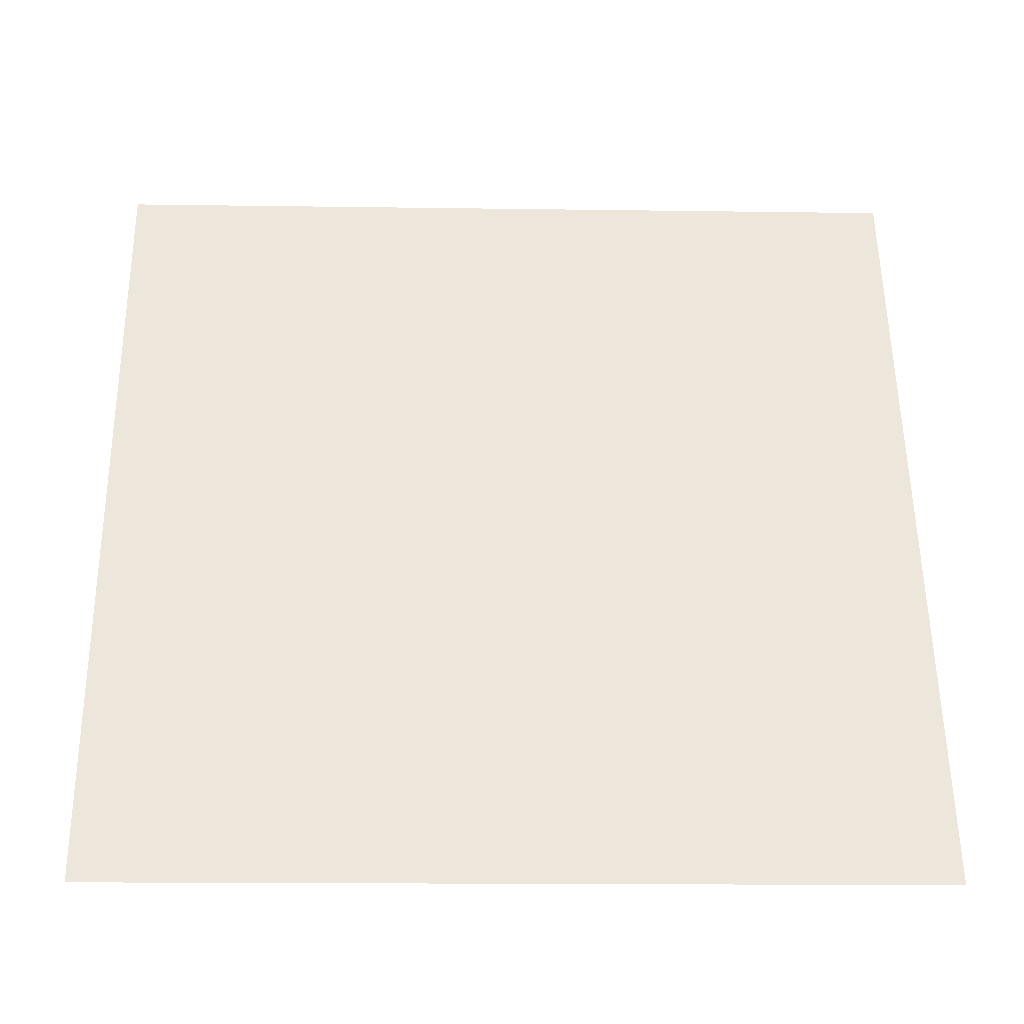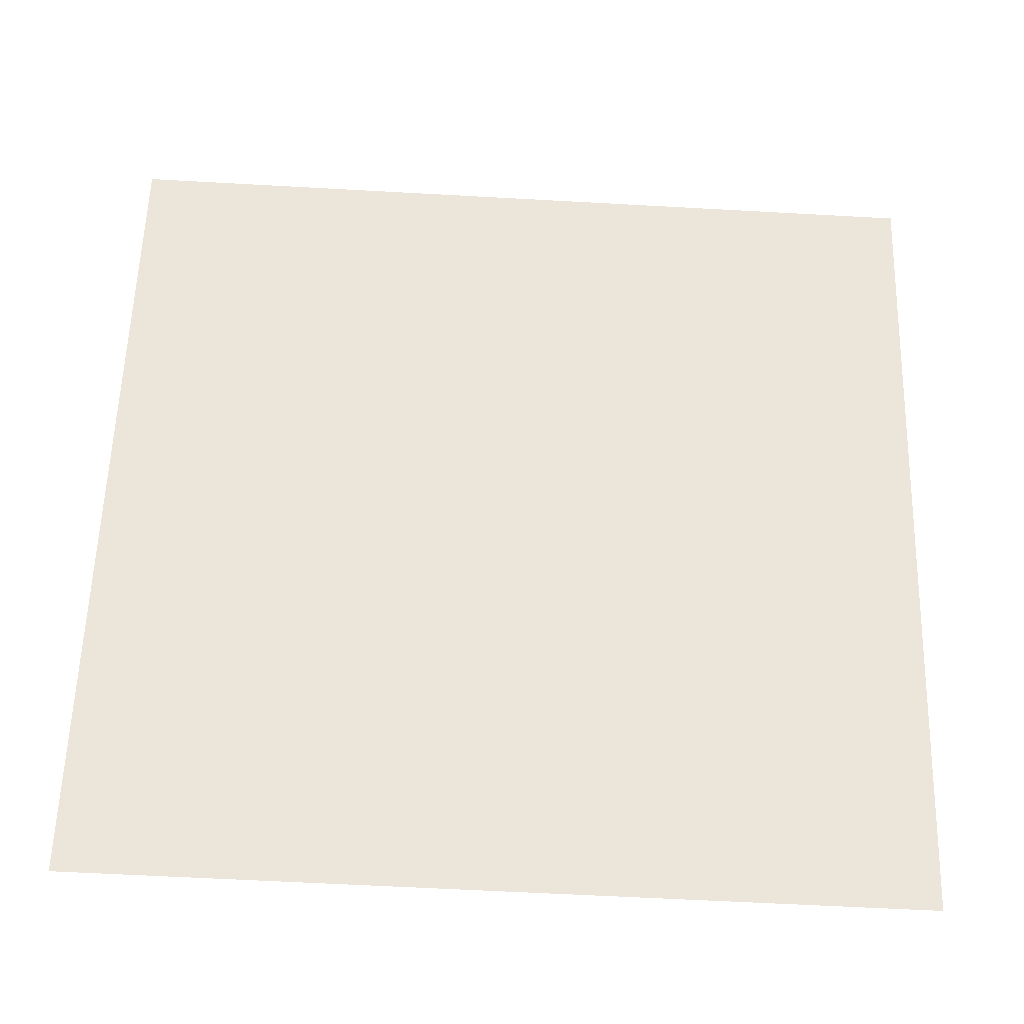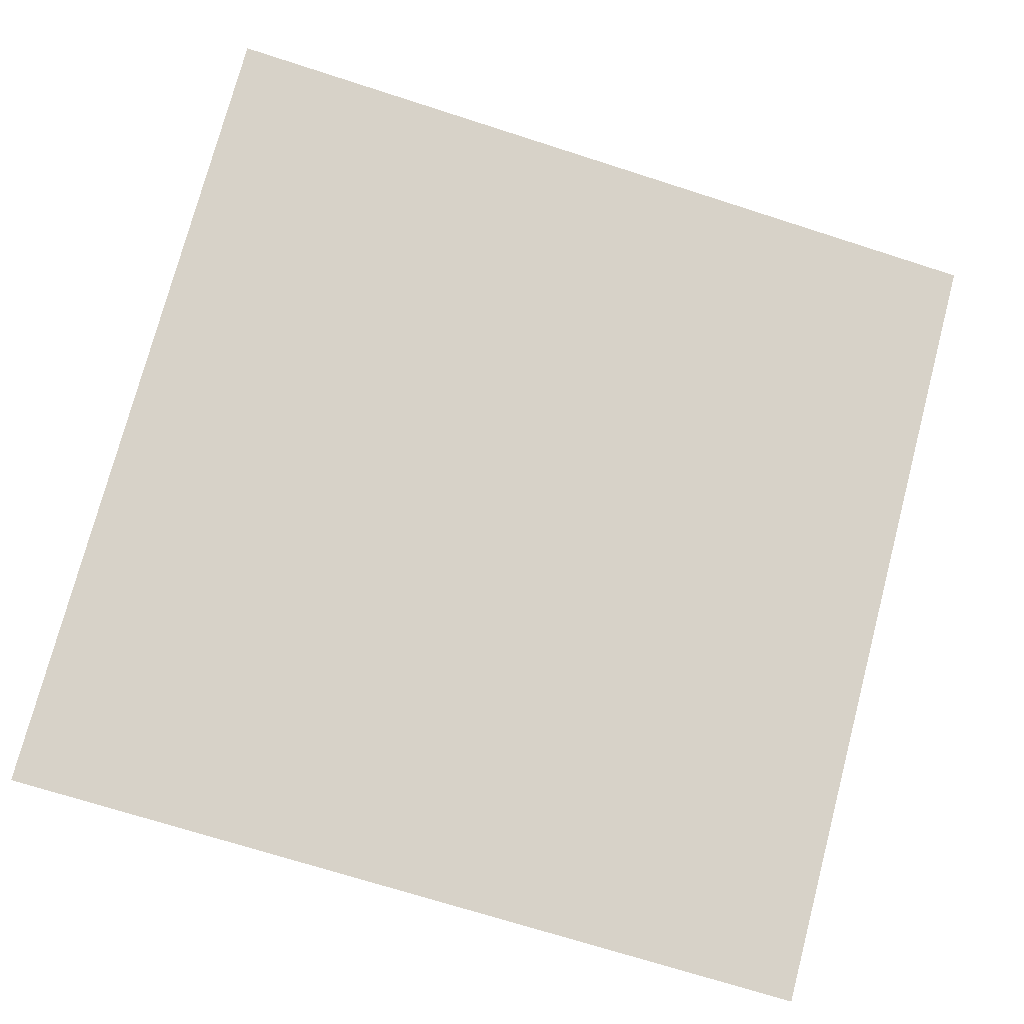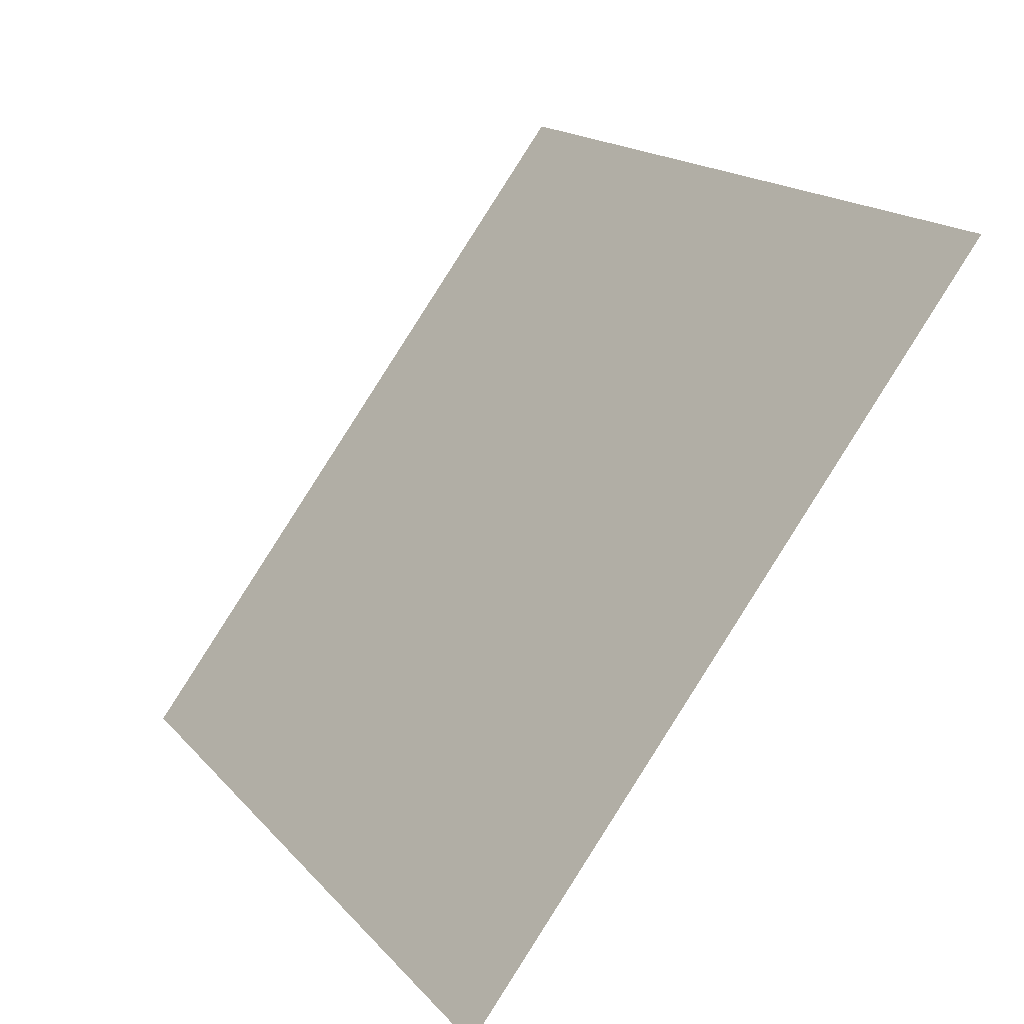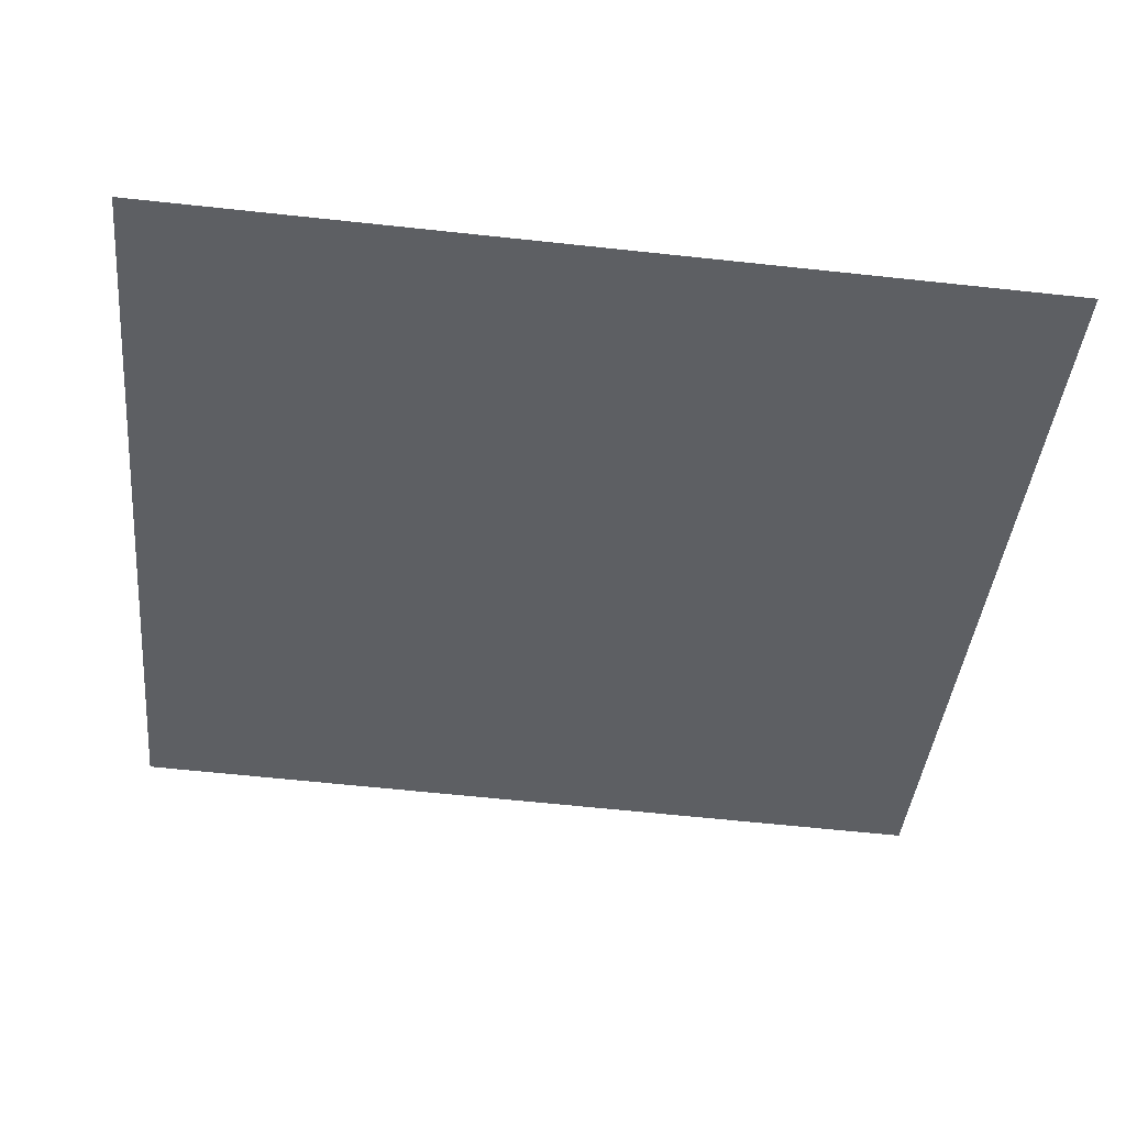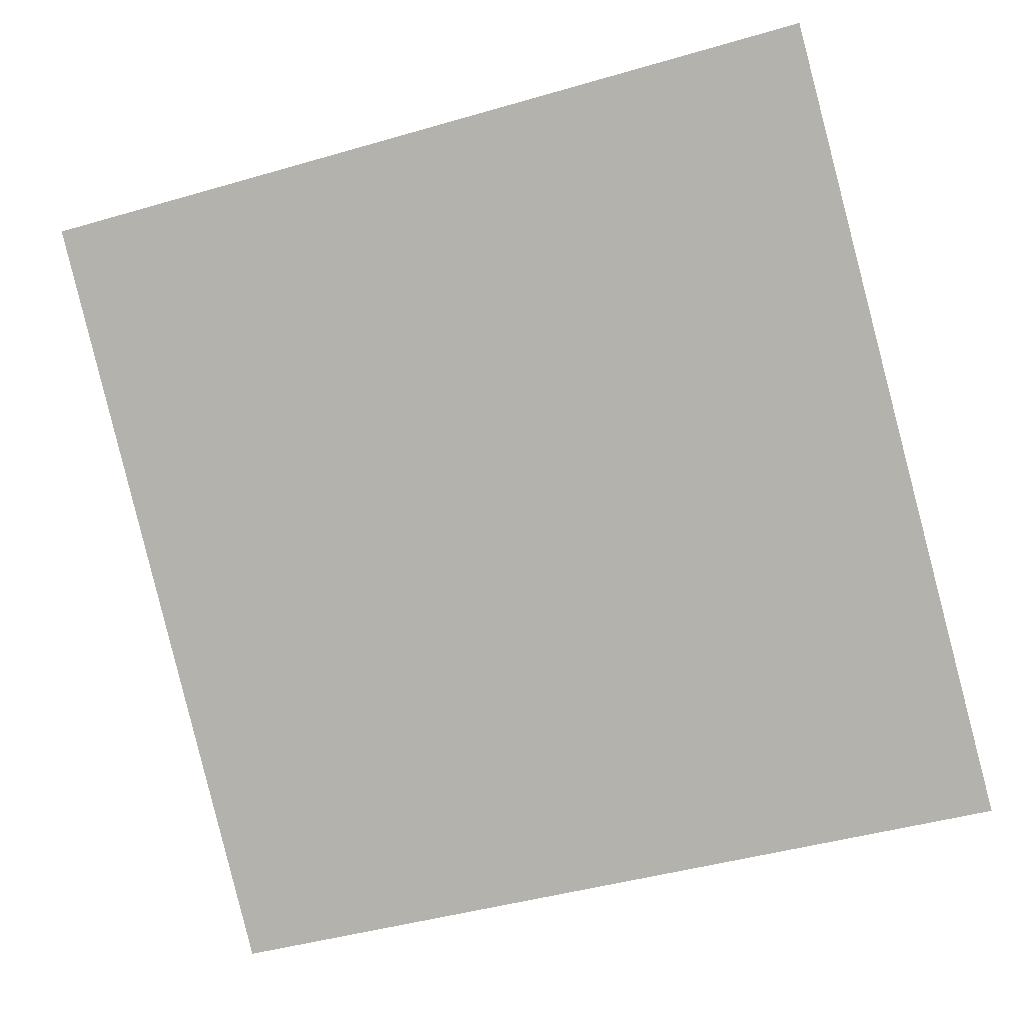
<metadata>
{"format":"obj","ext":"obj","renderer":"f3d","projection":"perspective","resolution":1024,"background":"white","views":[{"elev":2.3,"azim":-3.0,"up":"+Z"},{"elev":-68.9,"azim":175.4,"up":"+Z"},{"elev":-66.7,"azim":-17.2,"up":"+Y"},{"elev":16.3,"azim":61.8,"up":"+Z"},{"elev":-76.5,"azim":174.5,"up":"+Y"},{"elev":-48.7,"azim":19.2,"up":"+Y"}]}
</metadata>
<code>
v 0.02281 0.6674 0.3492
v 0.01625 0.6676 0.3493
v 0.01637 0.6715 0.3545
v 0.02293 0.6714 0.3545
f 4 3 2 1

</code>
